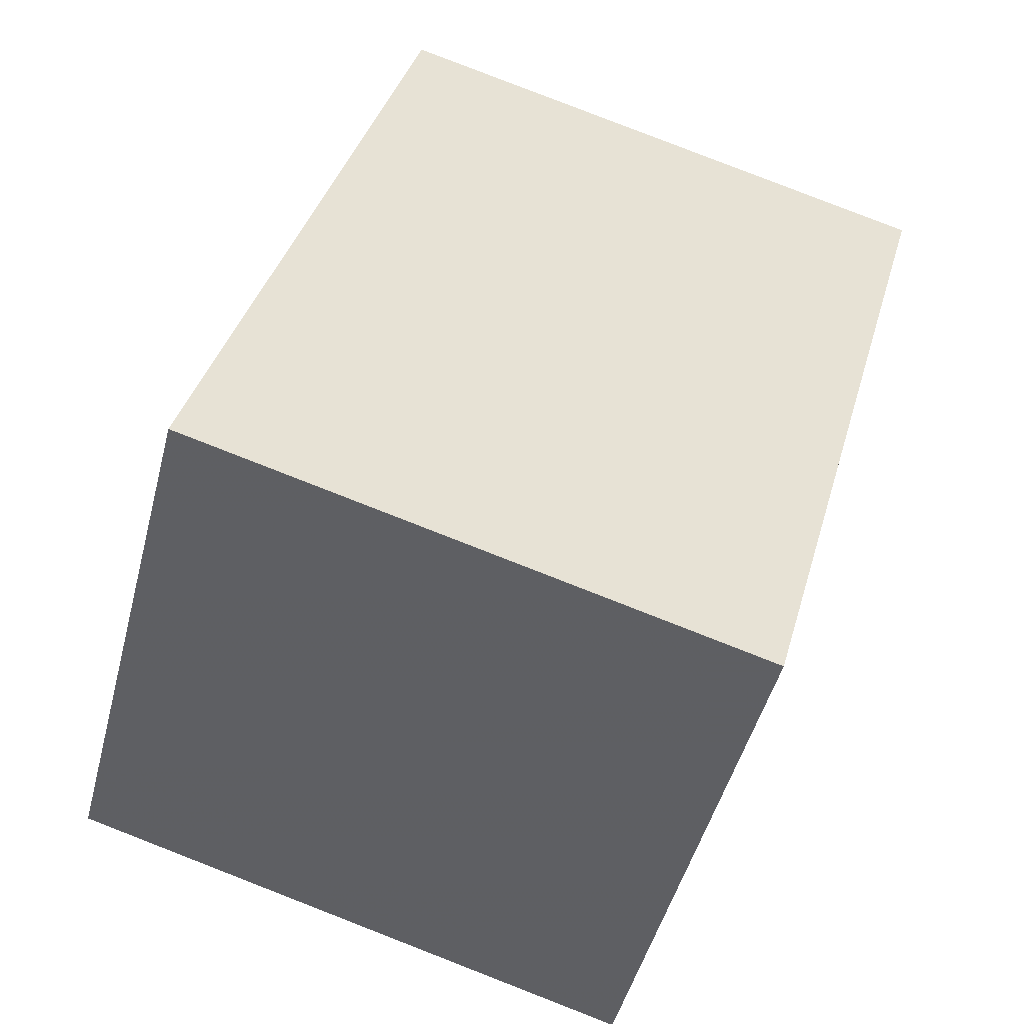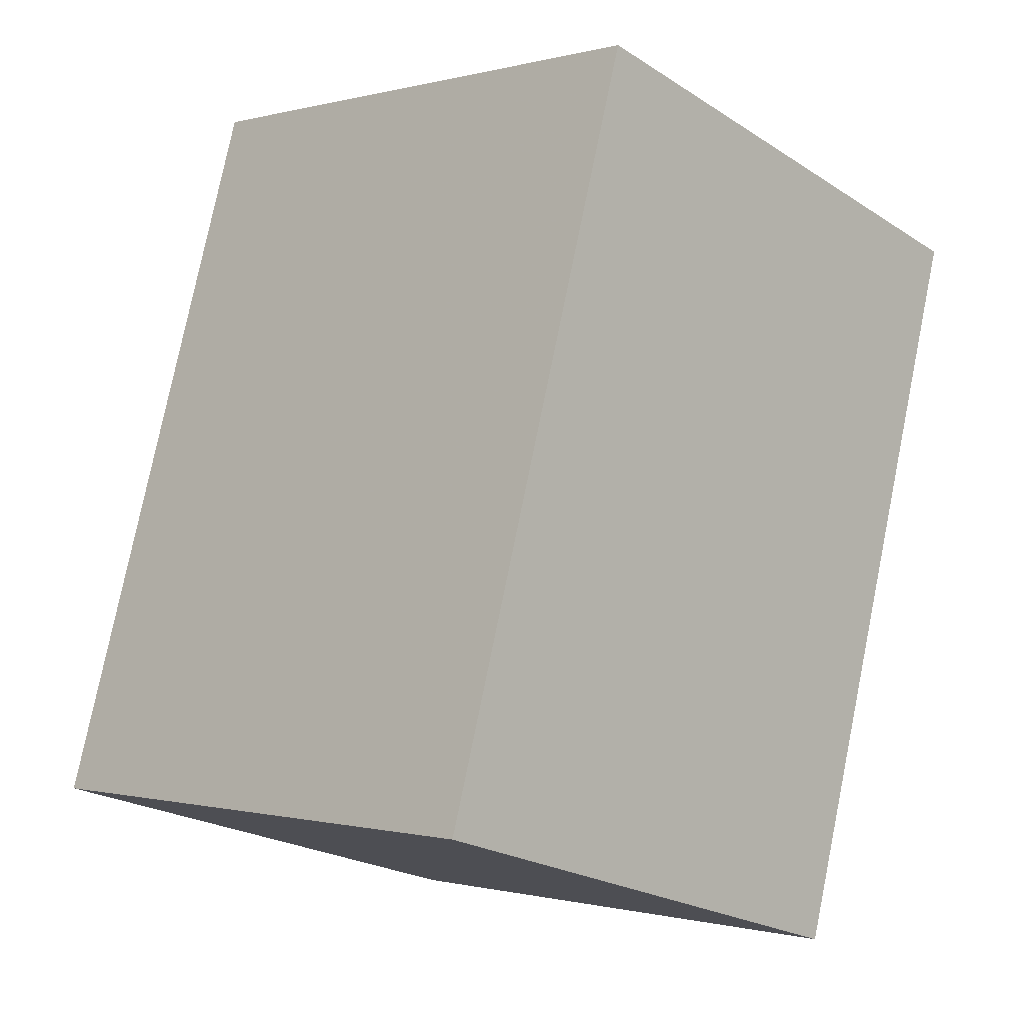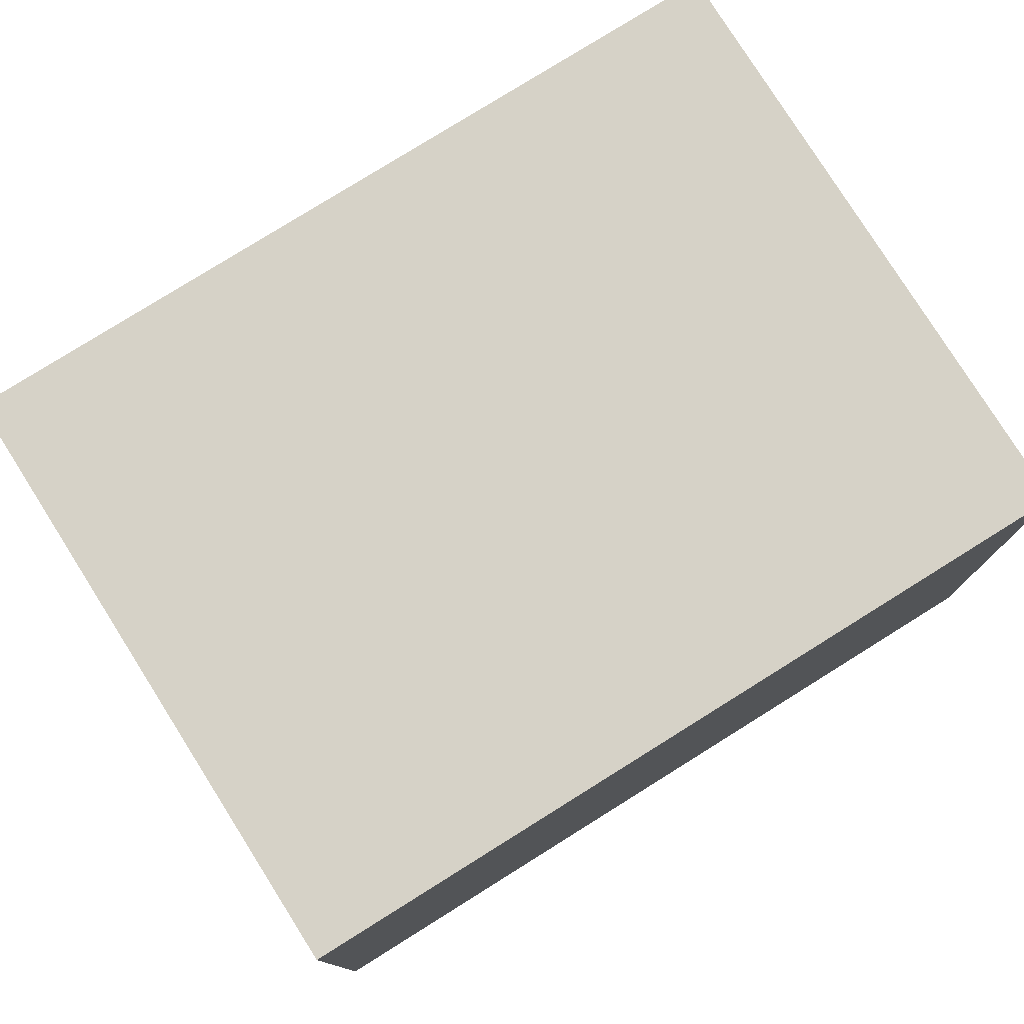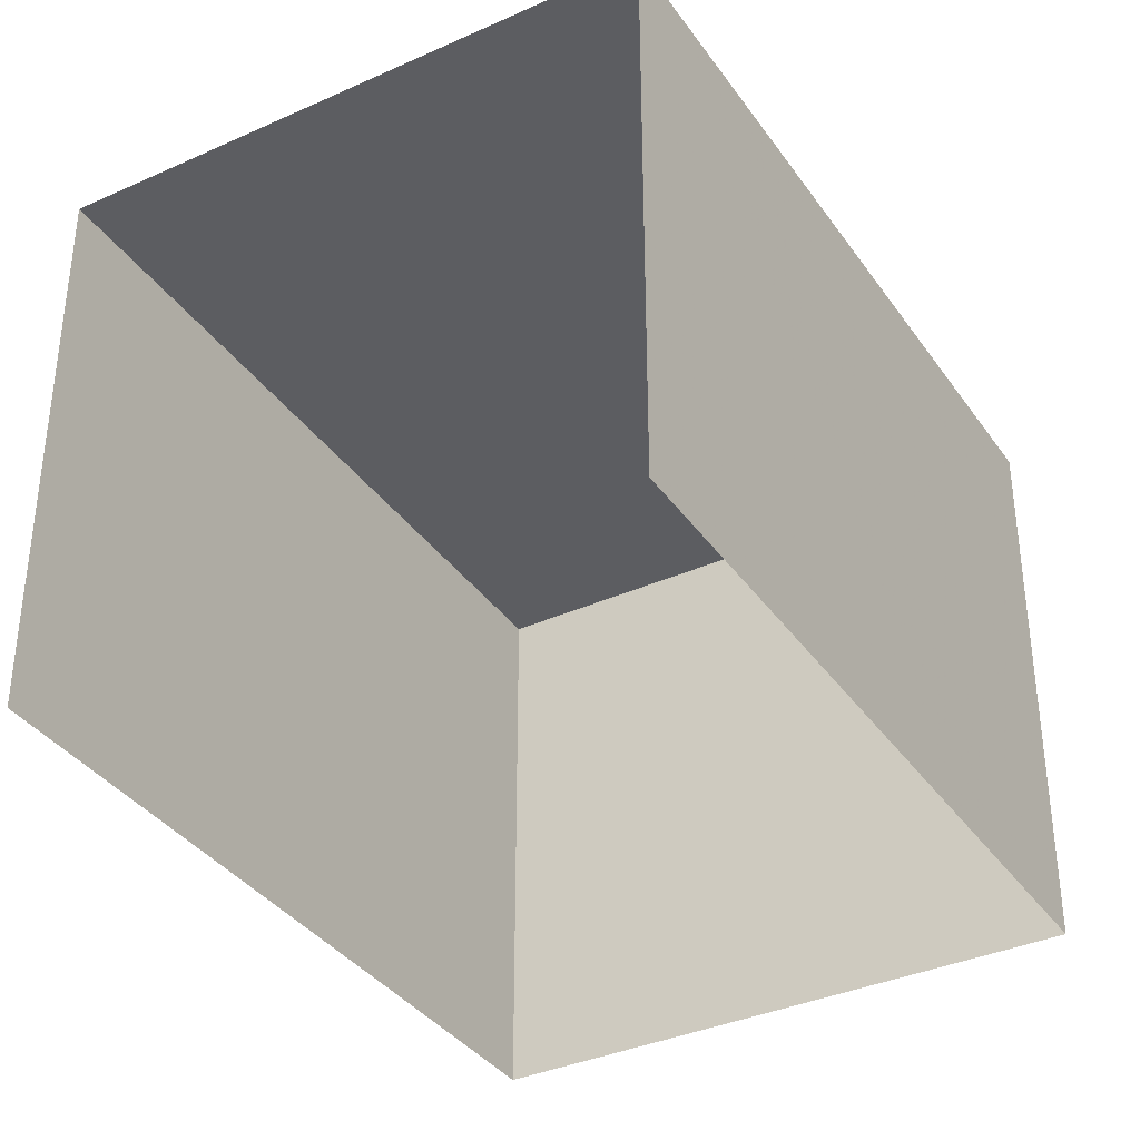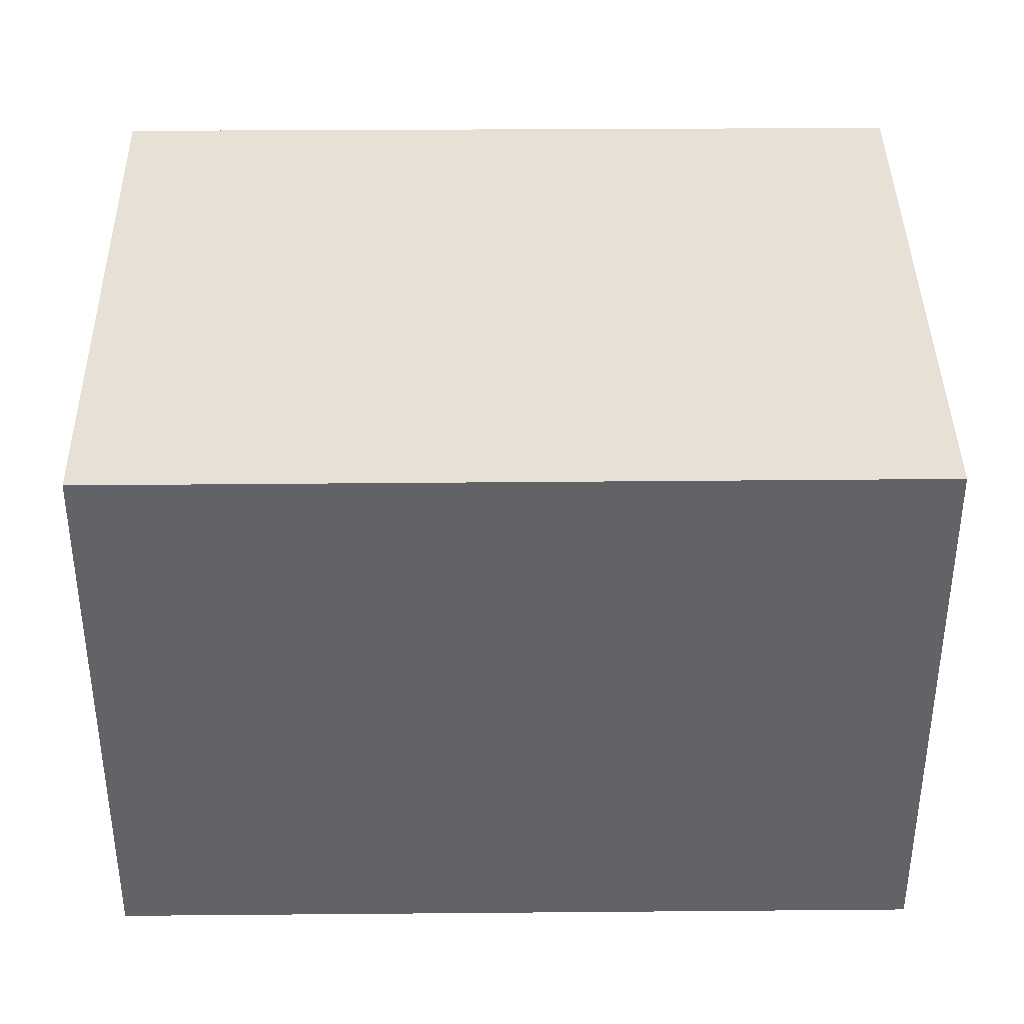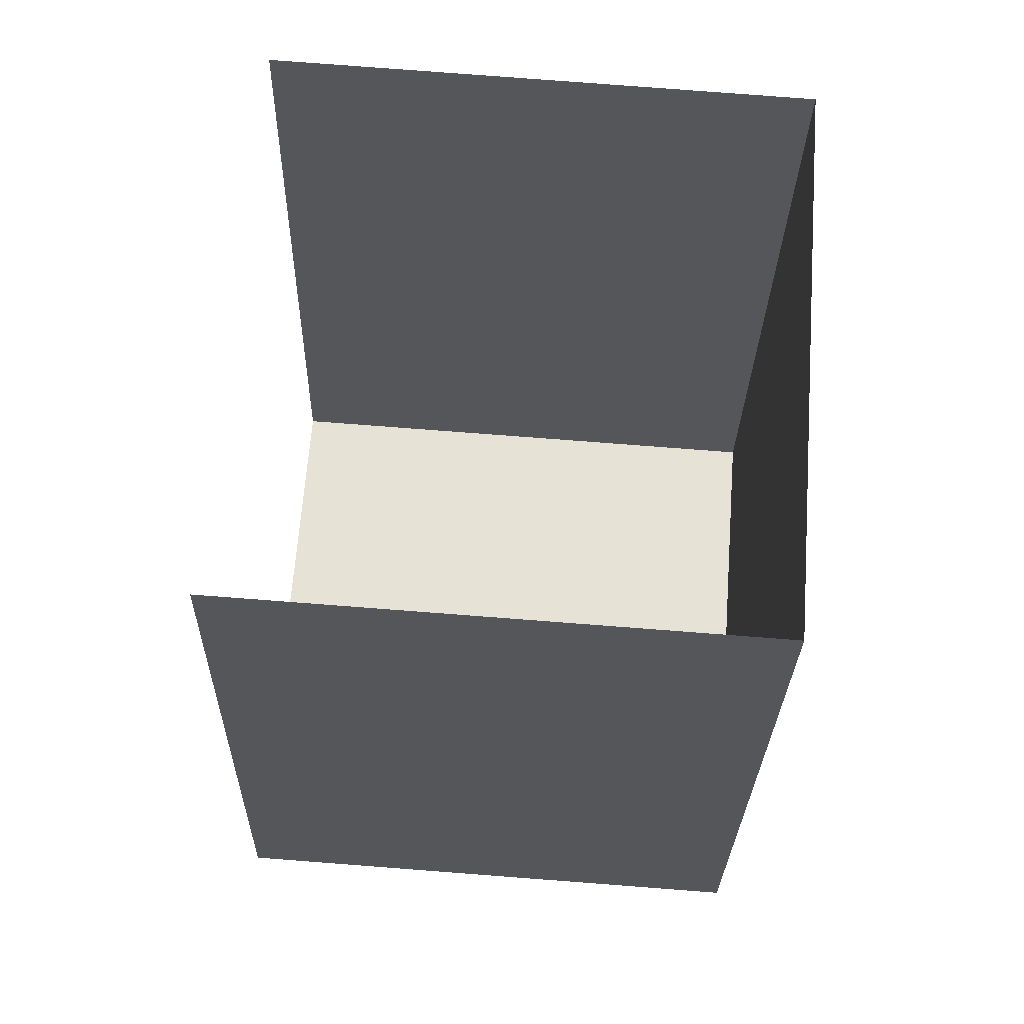
<metadata>
{"format":"obj","ext":"obj","renderer":"f3d","projection":"perspective","resolution":1024,"background":"white","views":[{"elev":-48.2,"azim":-14.4,"up":"+Y"},{"elev":-23.1,"azim":42.7,"up":"+Y"},{"elev":78.5,"azim":-137.8,"up":"+Z"},{"elev":-36.4,"azim":-165.3,"up":"+Z"},{"elev":39.2,"azim":-106.4,"up":"+Z"},{"elev":79.9,"azim":-85.6,"up":"+Y"}]}
</metadata>
<code>
v -2.251e+05 -1.279e+05 13.23
v -2.251e+05 -1.279e+05 13.23
v -2.251e+05 -1.279e+05 13.23
v -2.251e+05 -1.279e+05 13.23
v -2.251e+05 -1.279e+05 16.94
v -2.251e+05 -1.279e+05 16.94
v -2.251e+05 -1.279e+05 16.94
v -2.251e+05 -1.279e+05 16.94
f 1 2 3
f 1 4 2
f 6 4 1
f 6 8 4
f 5 6 7
f 5 8 6
f 6 1 3
f 7 6 3
f 5 2 4
f 8 5 4
f 5 3 2
f 5 7 3

</code>
